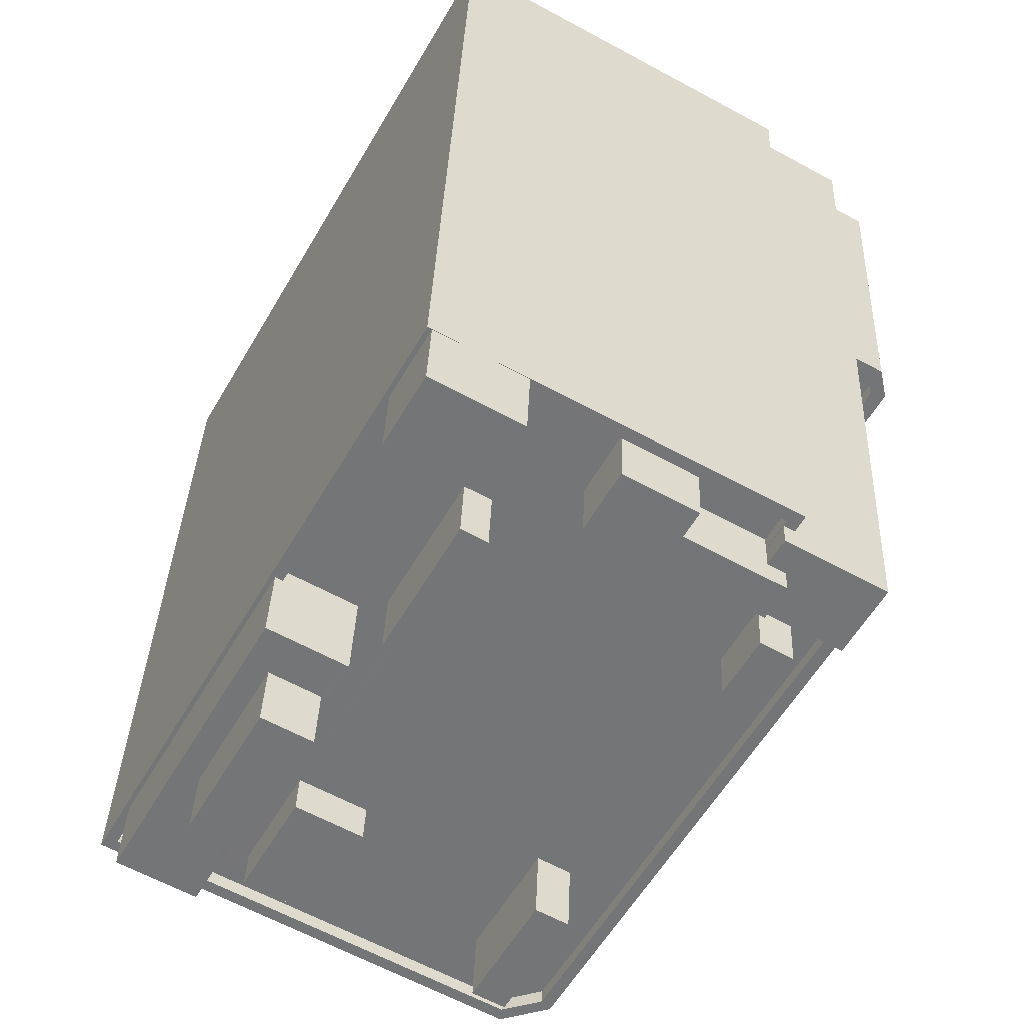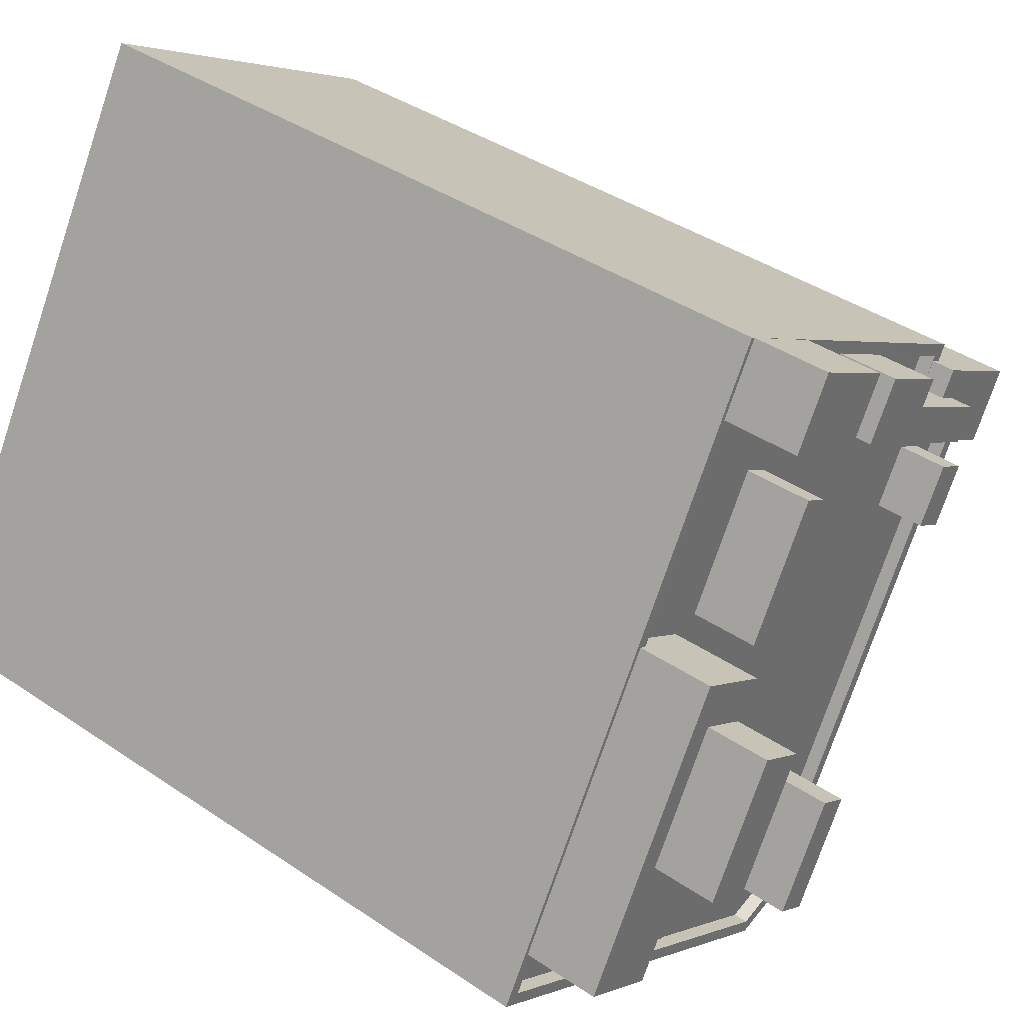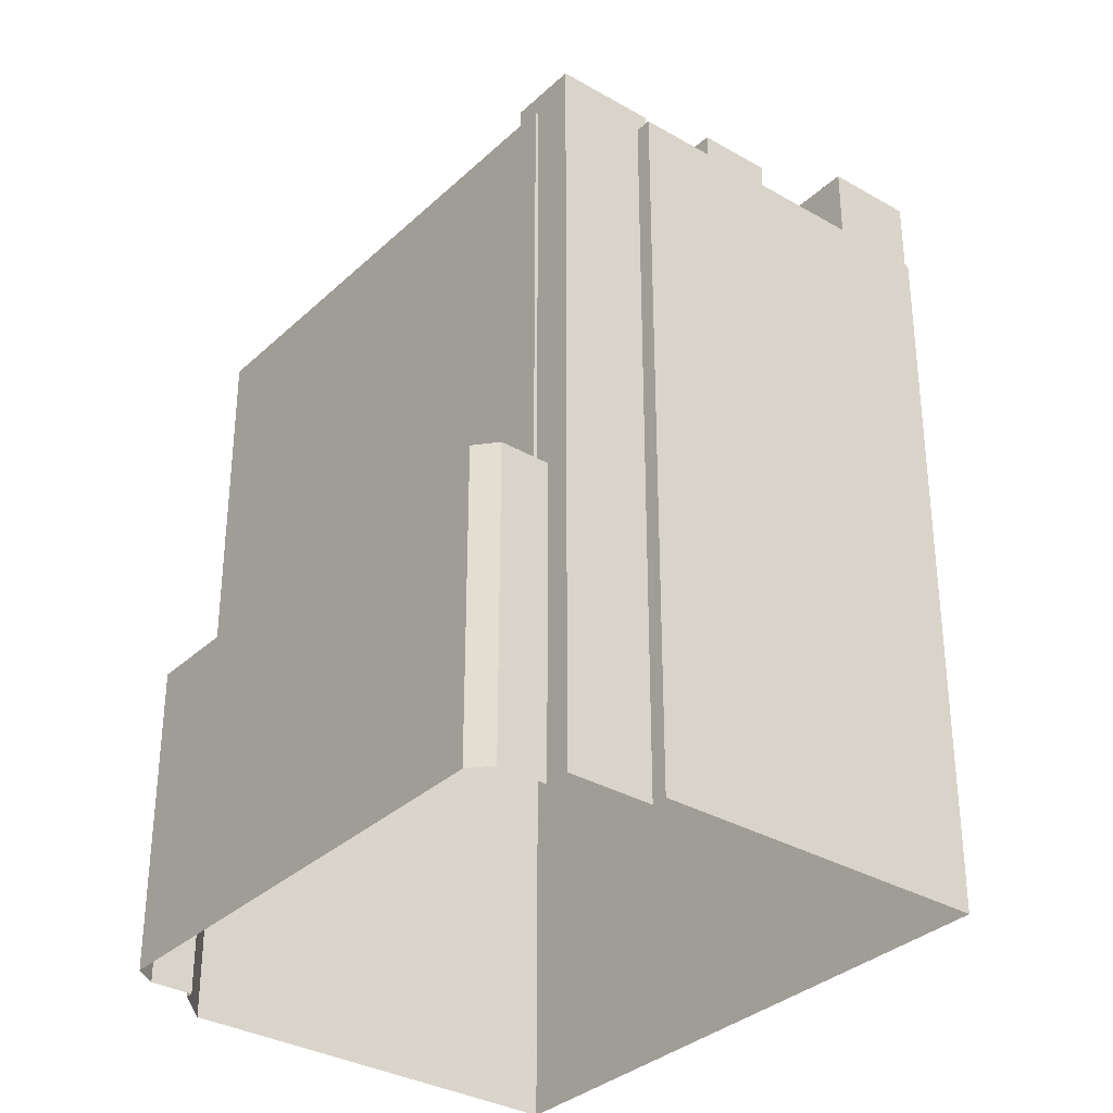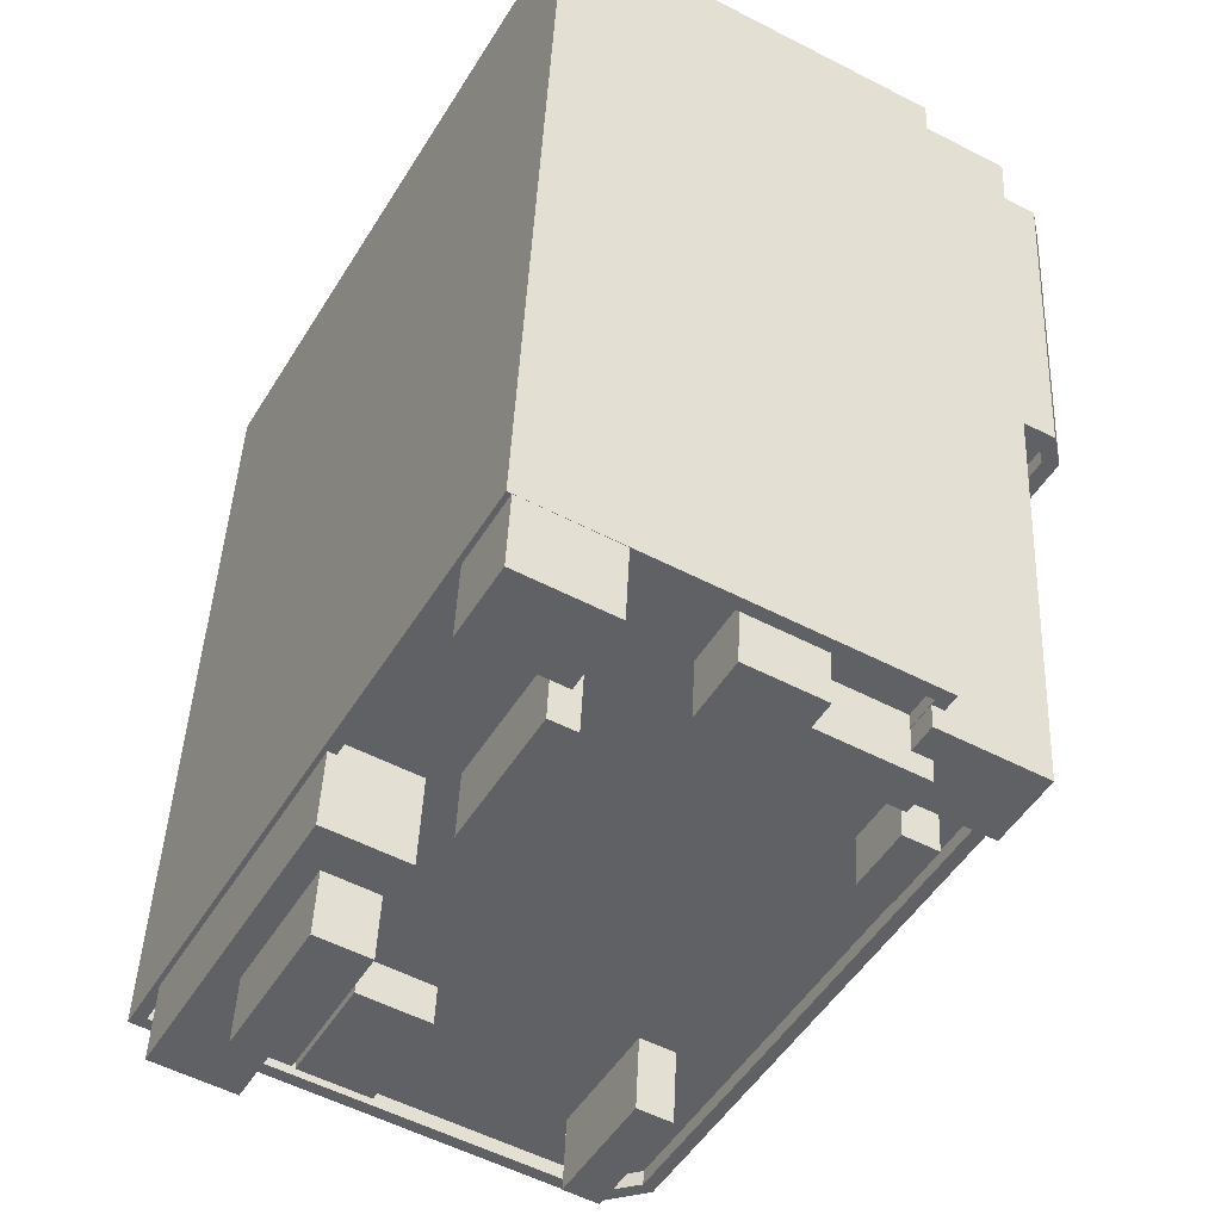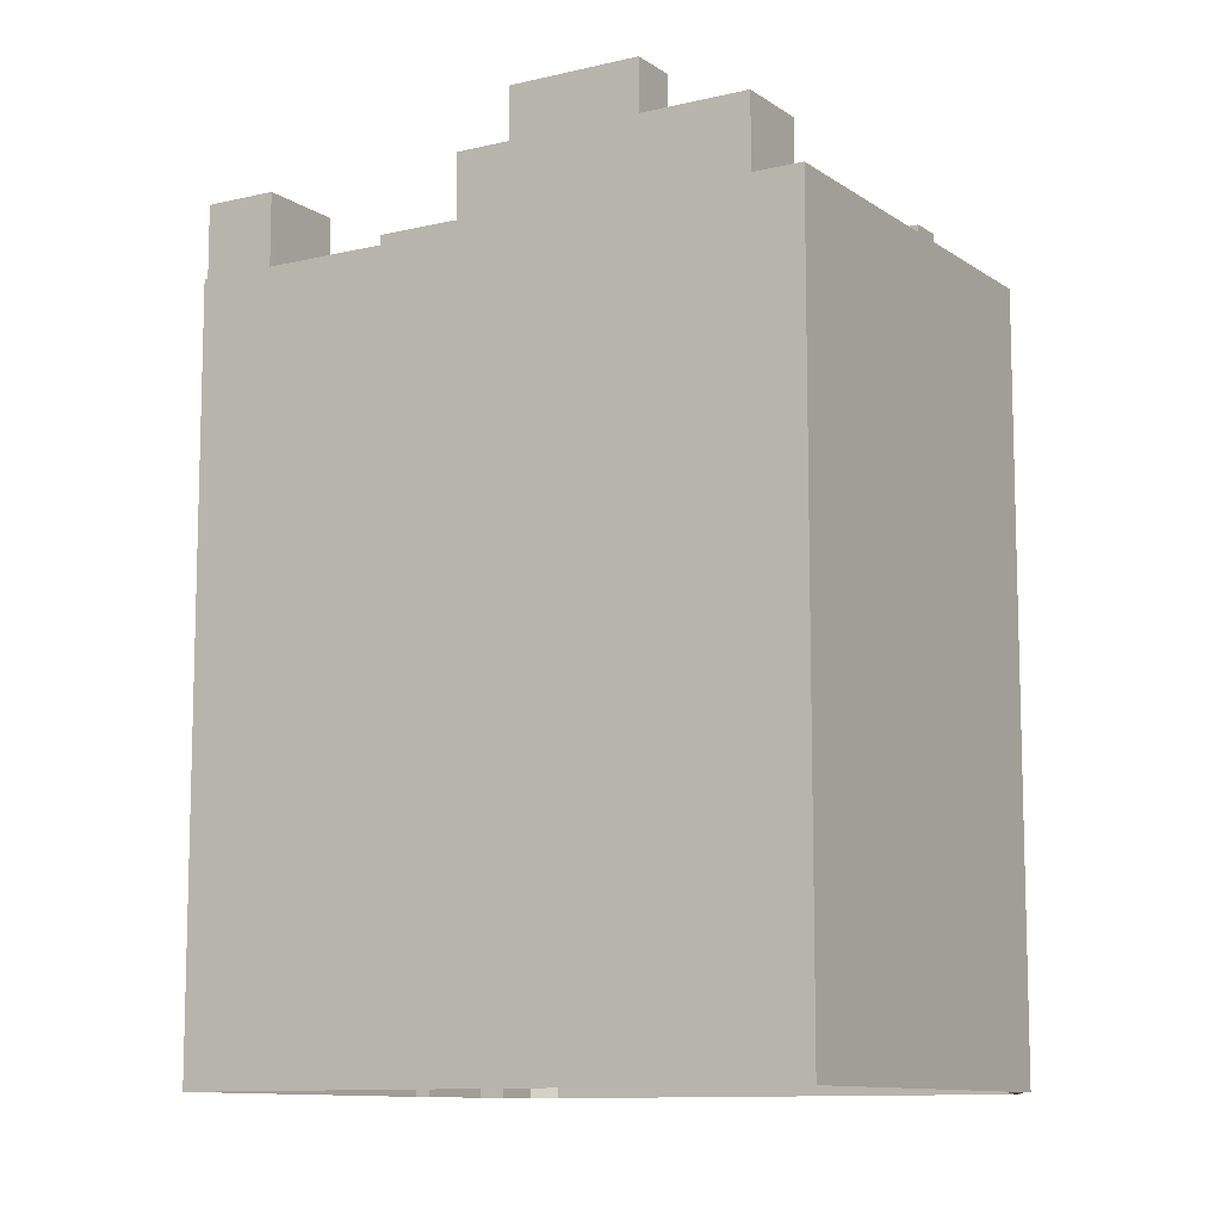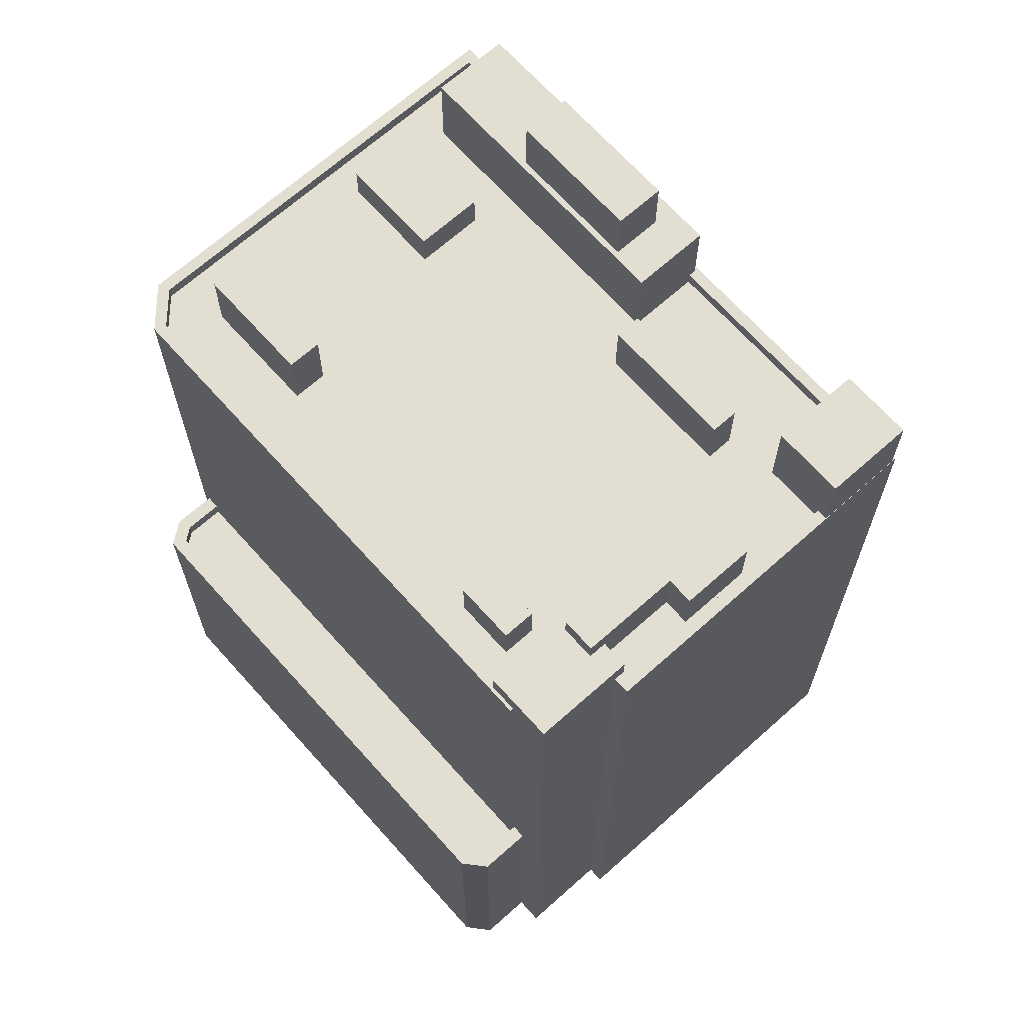
<metadata>
{"format":"obj","ext":"obj","renderer":"f3d","projection":"perspective","resolution":1024,"background":"white","views":[{"elev":33.3,"azim":2.1,"up":"+Y"},{"elev":38.8,"azim":-49.4,"up":"+Y"},{"elev":-33.1,"azim":112.2,"up":"+Z"},{"elev":41.7,"azim":2.4,"up":"+Y"},{"elev":-10.5,"azim":-88.0,"up":"+Z"},{"elev":67.8,"azim":108.9,"up":"+Z"}]}
</metadata>
<code>
v -1.156e+04 -3.431e+04 36.31
v -1.156e+04 -3.431e+04 36.31
v -1.156e+04 -3.431e+04 36.31
v -1.156e+04 -3.431e+04 36.31
v -1.156e+04 -3.431e+04 36.31
v -1.158e+04 -3.43e+04 36.31
v -1.154e+04 -3.429e+04 36.31
v -1.155e+04 -3.429e+04 36.31
v -1.156e+04 -3.428e+04 36.31
v -1.155e+04 -3.429e+04 36.31
v -1.155e+04 -3.429e+04 36.31
v -1.155e+04 -3.429e+04 36.31
v -1.155e+04 -3.429e+04 36.31
v -1.157e+04 -3.431e+04 69.74
v -1.157e+04 -3.431e+04 69.74
v -1.157e+04 -3.43e+04 69.74
v -1.157e+04 -3.43e+04 69.74
v -1.156e+04 -3.431e+04 68.11
v -1.157e+04 -3.431e+04 68.11
v -1.156e+04 -3.431e+04 68.11
v -1.157e+04 -3.431e+04 68.11
v -1.155e+04 -3.429e+04 68.11
v -1.156e+04 -3.428e+04 68.11
v -1.156e+04 -3.429e+04 68.11
v -1.155e+04 -3.429e+04 68.11
v -1.155e+04 -3.429e+04 68.11
v -1.155e+04 -3.429e+04 68.11
v -1.156e+04 -3.43e+04 68.11
v -1.155e+04 -3.429e+04 68.11
v -1.157e+04 -3.43e+04 68.11
v -1.156e+04 -3.429e+04 68.11
v -1.156e+04 -3.429e+04 68.11
v -1.157e+04 -3.431e+04 68.11
v -1.155e+04 -3.429e+04 68.11
v -1.156e+04 -3.429e+04 68.11
v -1.155e+04 -3.429e+04 68.11
v -1.156e+04 -3.429e+04 68.11
v -1.157e+04 -3.43e+04 68.11
v -1.156e+04 -3.429e+04 68.11
v -1.157e+04 -3.43e+04 68.11
v -1.158e+04 -3.43e+04 68.11
v -1.157e+04 -3.431e+04 68.11
v -1.157e+04 -3.43e+04 68.11
v -1.156e+04 -3.428e+04 68.11
v -1.156e+04 -3.429e+04 68.11
v -1.156e+04 -3.429e+04 68.11
v -1.157e+04 -3.429e+04 68.11
v -1.157e+04 -3.429e+04 68.11
v -1.156e+04 -3.428e+04 68.11
v -1.156e+04 -3.431e+04 68.11
v -1.156e+04 -3.431e+04 68.11
v -1.156e+04 -3.431e+04 68.11
v -1.155e+04 -3.429e+04 68.11
v -1.155e+04 -3.43e+04 68.11
v -1.155e+04 -3.429e+04 68.11
v -1.155e+04 -3.429e+04 68.11
v -1.155e+04 -3.429e+04 68.11
v -1.156e+04 -3.431e+04 68.11
v -1.156e+04 -3.431e+04 68.11
v -1.155e+04 -3.429e+04 68.11
v -1.155e+04 -3.429e+04 68.71
v -1.155e+04 -3.429e+04 68.71
v -1.156e+04 -3.431e+04 68.71
v -1.156e+04 -3.431e+04 68.71
v -1.156e+04 -3.431e+04 68.71
v -1.158e+04 -3.43e+04 68.71
v -1.158e+04 -3.43e+04 68.71
v -1.155e+04 -3.429e+04 68.71
v -1.156e+04 -3.428e+04 68.71
v -1.156e+04 -3.428e+04 68.71
v -1.155e+04 -3.429e+04 68.71
v -1.157e+04 -3.429e+04 68.71
v -1.155e+04 -3.429e+04 68.71
v -1.155e+04 -3.429e+04 68.71
v -1.155e+04 -3.429e+04 68.71
v -1.155e+04 -3.429e+04 68.71
v -1.155e+04 -3.429e+04 68.71
v -1.156e+04 -3.431e+04 68.71
v -1.155e+04 -3.429e+04 68.71
v -1.156e+04 -3.428e+04 68.71
v -1.156e+04 -3.428e+04 68.71
v -1.157e+04 -3.429e+04 68.71
v -1.156e+04 -3.428e+04 68.71
v -1.157e+04 -3.43e+04 68.71
v -1.158e+04 -3.43e+04 68.71
v -1.156e+04 -3.428e+04 68.71
v -1.156e+04 -3.429e+04 70.89
v -1.156e+04 -3.429e+04 70.89
v -1.156e+04 -3.429e+04 70.89
v -1.156e+04 -3.429e+04 70.89
v -1.157e+04 -3.43e+04 74.59
v -1.157e+04 -3.429e+04 74.59
v -1.157e+04 -3.429e+04 74.59
v -1.157e+04 -3.43e+04 74.59
v -1.157e+04 -3.43e+04 71.91
v -1.158e+04 -3.43e+04 71.91
v -1.157e+04 -3.43e+04 71.91
v -1.157e+04 -3.429e+04 71.91
v -1.157e+04 -3.429e+04 71.91
v -1.157e+04 -3.429e+04 71.91
v -1.157e+04 -3.429e+04 71.91
v -1.157e+04 -3.429e+04 71.91
v -1.157e+04 -3.43e+04 71.91
v -1.157e+04 -3.43e+04 71.91
v -1.155e+04 -3.429e+04 70.17
v -1.155e+04 -3.43e+04 70.17
v -1.155e+04 -3.429e+04 70.17
v -1.155e+04 -3.429e+04 70.17
v -1.156e+04 -3.431e+04 71.18
v -1.156e+04 -3.431e+04 71.18
v -1.156e+04 -3.431e+04 71.18
v -1.156e+04 -3.43e+04 71.18
v -1.155e+04 -3.429e+04 70.62
v -1.156e+04 -3.429e+04 70.62
v -1.155e+04 -3.429e+04 70.62
v -1.155e+04 -3.429e+04 70.62
v -1.155e+04 -3.429e+04 70.62
v -1.156e+04 -3.429e+04 70.62
v -1.156e+04 -3.431e+04 49.53
v -1.156e+04 -3.431e+04 49.53
v -1.156e+04 -3.431e+04 49.53
v -1.155e+04 -3.429e+04 49.53
v -1.155e+04 -3.429e+04 49.53
v -1.155e+04 -3.429e+04 49.53
v -1.155e+04 -3.429e+04 49.53
v -1.155e+04 -3.429e+04 49.53
v -1.156e+04 -3.431e+04 50.23
v -1.156e+04 -3.431e+04 50.23
v -1.156e+04 -3.431e+04 50.23
v -1.156e+04 -3.431e+04 50.23
v -1.156e+04 -3.431e+04 50.23
v -1.154e+04 -3.429e+04 50.23
v -1.155e+04 -3.429e+04 50.23
v -1.155e+04 -3.429e+04 50.23
v -1.156e+04 -3.431e+04 50.23
v -1.155e+04 -3.429e+04 50.23
v -1.155e+04 -3.429e+04 50.23
v -1.155e+04 -3.429e+04 50.23
v -1.156e+04 -3.428e+04 71.91
v -1.156e+04 -3.429e+04 71.91
v -1.156e+04 -3.428e+04 71.92
v -1.156e+04 -3.428e+04 71.91
v -1.155e+04 -3.429e+04 69.68
v -1.155e+04 -3.429e+04 69.68
v -1.155e+04 -3.429e+04 69.68
v -1.155e+04 -3.429e+04 69.68
v -1.155e+04 -3.429e+04 69.68
v -1.155e+04 -3.429e+04 69.68
v -1.155e+04 -3.429e+04 69.68
v -1.155e+04 -3.429e+04 69.68
f 1 2 3
f 3 4 5
f 2 6 3
f 7 4 3
f 8 6 9
f 10 7 11
f 8 9 12
f 13 11 8
f 3 6 8
f 11 7 3
f 11 3 8
f 14 15 16
f 17 14 16
f 18 19 20
f 21 20 19
f 22 23 24
f 22 25 26
f 27 28 29
f 30 18 28
f 23 31 32
f 33 21 19
f 26 25 34
f 35 27 36
f 37 38 30
f 39 38 37
f 23 35 24
f 30 19 18
f 22 24 25
f 32 37 35
f 27 37 28
f 28 37 30
f 23 32 35
f 27 35 37
f 40 41 42
f 40 43 41
f 23 44 45
f 23 45 31
f 46 31 47
f 46 40 42
f 46 47 48
f 47 31 49
f 45 49 31
f 46 48 40
f 50 51 52
f 51 50 20
f 52 53 54
f 20 50 18
f 55 53 56
f 55 56 57
f 58 59 60
f 54 53 55
f 60 59 54
f 50 52 59
f 59 52 54
f 33 42 21
f 46 42 38
f 39 46 38
f 42 33 38
f 58 60 28
f 60 29 28
f 57 56 29
f 60 57 29
f 61 62 63
f 64 63 65
f 64 66 67
f 61 68 62
f 69 70 71
f 67 72 69
f 71 73 74
f 75 76 77
f 74 73 77
f 78 62 79
f 65 63 78
f 77 73 75
f 70 80 73
f 81 82 83
f 66 84 85
f 64 65 66
f 69 86 70
f 69 81 86
f 81 72 82
f 67 85 72
f 63 62 78
f 67 66 85
f 70 73 71
f 69 72 81
f 87 88 89
f 87 90 88
f 91 92 93
f 91 94 92
f 95 96 97
f 96 95 98
f 99 98 100
f 98 95 100
f 99 100 101
f 101 102 99
f 102 103 104
f 97 103 95
f 104 103 97
f 102 101 103
f 105 106 107
f 108 105 107
f 109 110 111
f 112 109 111
f 113 114 115
f 116 115 117
f 117 115 118
f 115 114 118
f 119 120 121
f 120 122 121
f 123 122 124
f 125 123 126
f 123 121 122
f 126 123 124
f 127 128 129
f 129 130 131
f 127 132 128
f 133 132 134
f 131 130 135
f 136 133 137
f 137 133 134
f 138 132 133
f 128 132 138
f 129 128 130
f 139 140 141
f 142 139 141
f 143 144 145
f 143 146 147
f 145 144 148
f 147 149 150
f 147 146 149
f 144 143 147
f 17 16 30
f 38 17 30
f 30 15 19
f 30 16 15
f 19 14 33
f 19 15 14
f 14 17 38
f 33 14 38
f 65 52 51
f 65 78 52
f 41 66 42
f 42 66 21
f 20 21 65
f 21 66 65
f 20 65 51
f 43 66 41
f 43 84 66
f 49 82 47
f 49 83 82
f 22 73 23
f 23 80 44
f 23 73 80
f 75 73 22
f 26 75 22
f 53 52 78
f 79 53 78
f 121 123 135
f 3 131 1
f 123 61 135
f 1 131 63
f 135 61 63
f 131 135 63
f 64 2 1
f 63 64 1
f 67 6 2
f 64 67 2
f 67 69 9
f 6 67 9
f 12 69 71
f 12 9 69
f 74 12 71
f 74 8 12
f 123 68 61
f 123 125 68
f 89 88 32
f 31 89 32
f 32 90 37
f 32 88 90
f 46 39 87
f 39 37 90
f 39 90 87
f 87 89 31
f 46 87 31
f 101 93 92
f 101 100 93
f 101 92 94
f 103 101 94
f 103 94 91
f 95 103 91
f 100 91 93
f 100 95 91
f 102 48 99
f 48 47 82
f 99 82 98
f 98 82 72
f 99 48 82
f 48 102 104
f 40 48 104
f 84 43 40
f 40 104 97
f 96 85 84
f 97 96 84
f 97 84 40
f 72 96 98
f 72 85 96
f 108 107 55
f 57 108 55
f 55 106 54
f 55 107 106
f 54 105 60
f 54 106 105
f 105 108 57
f 60 105 57
f 28 112 58
f 58 111 59
f 58 112 111
f 59 110 50
f 59 111 110
f 50 110 109
f 18 50 109
f 109 112 28
f 18 109 28
f 114 113 25
f 24 114 25
f 25 115 34
f 25 113 115
f 116 150 115
f 115 150 34
f 116 147 150
f 34 75 26
f 75 150 76
f 34 150 75
f 147 116 117
f 144 147 117
f 144 117 148
f 36 148 35
f 35 148 118
f 148 117 118
f 24 35 118
f 114 24 118
f 130 120 119
f 130 128 120
f 135 130 119
f 121 135 119
f 136 124 133
f 136 126 124
f 133 124 122
f 138 133 122
f 128 122 120
f 128 138 122
f 131 5 129
f 131 3 5
f 129 5 4
f 127 129 4
f 137 134 10
f 11 137 10
f 134 7 10
f 134 132 7
f 127 4 7
f 132 127 7
f 70 142 141
f 70 86 142
f 80 140 45
f 45 44 80
f 141 140 80
f 70 141 80
f 139 83 140
f 140 83 45
f 139 81 83
f 45 83 49
f 139 86 81
f 139 142 86
f 13 74 146
f 146 74 149
f 13 8 74
f 149 74 77
f 143 62 68
f 143 68 146
f 146 137 13
f 13 137 11
f 126 136 125
f 68 125 136
f 136 137 68
f 68 137 146
f 56 143 145
f 143 79 62
f 145 27 29
f 53 79 56
f 56 145 29
f 79 143 56
f 36 145 148
f 36 27 145
f 77 76 150
f 149 77 150

</code>
